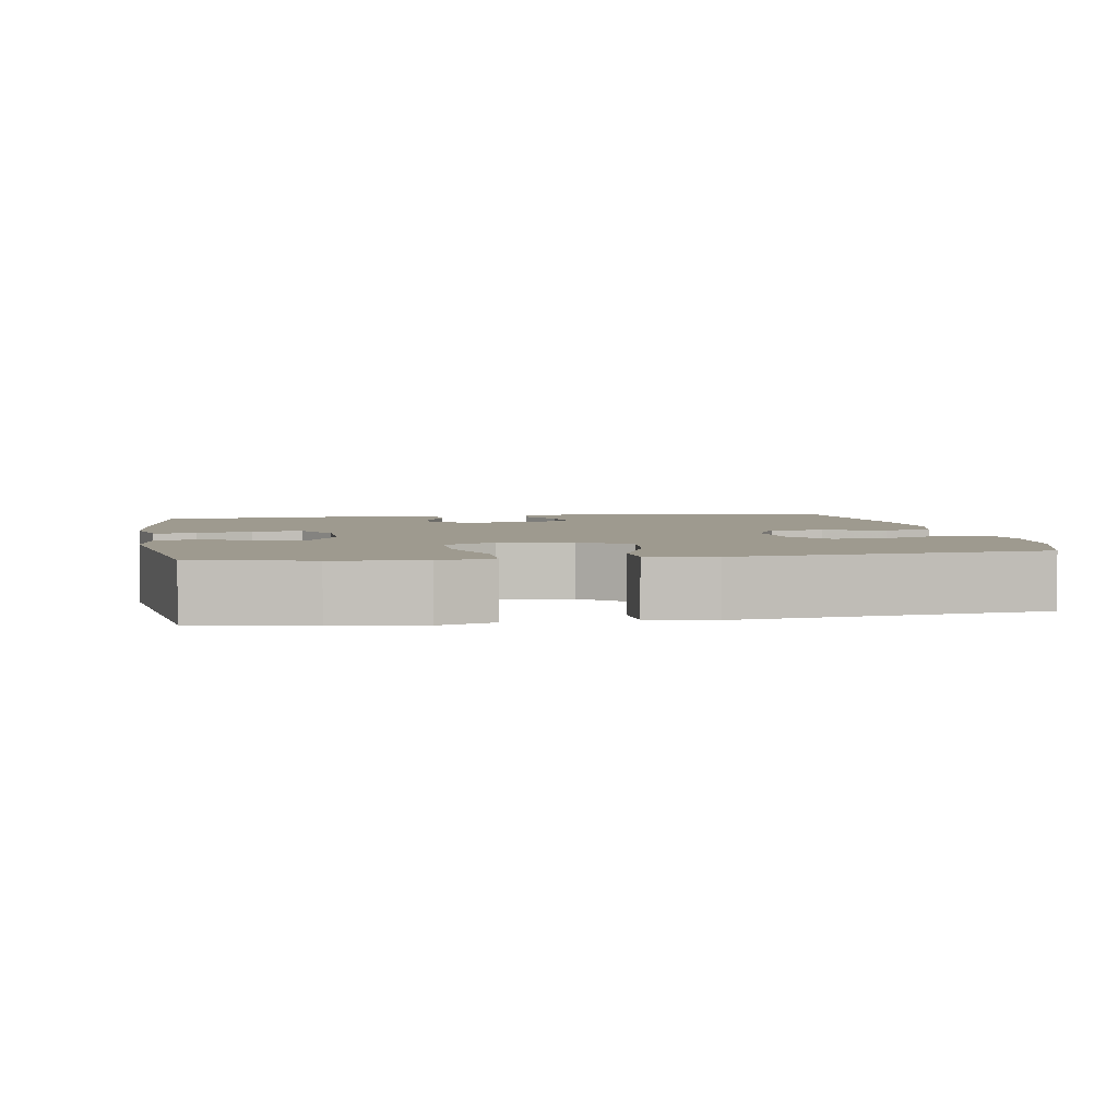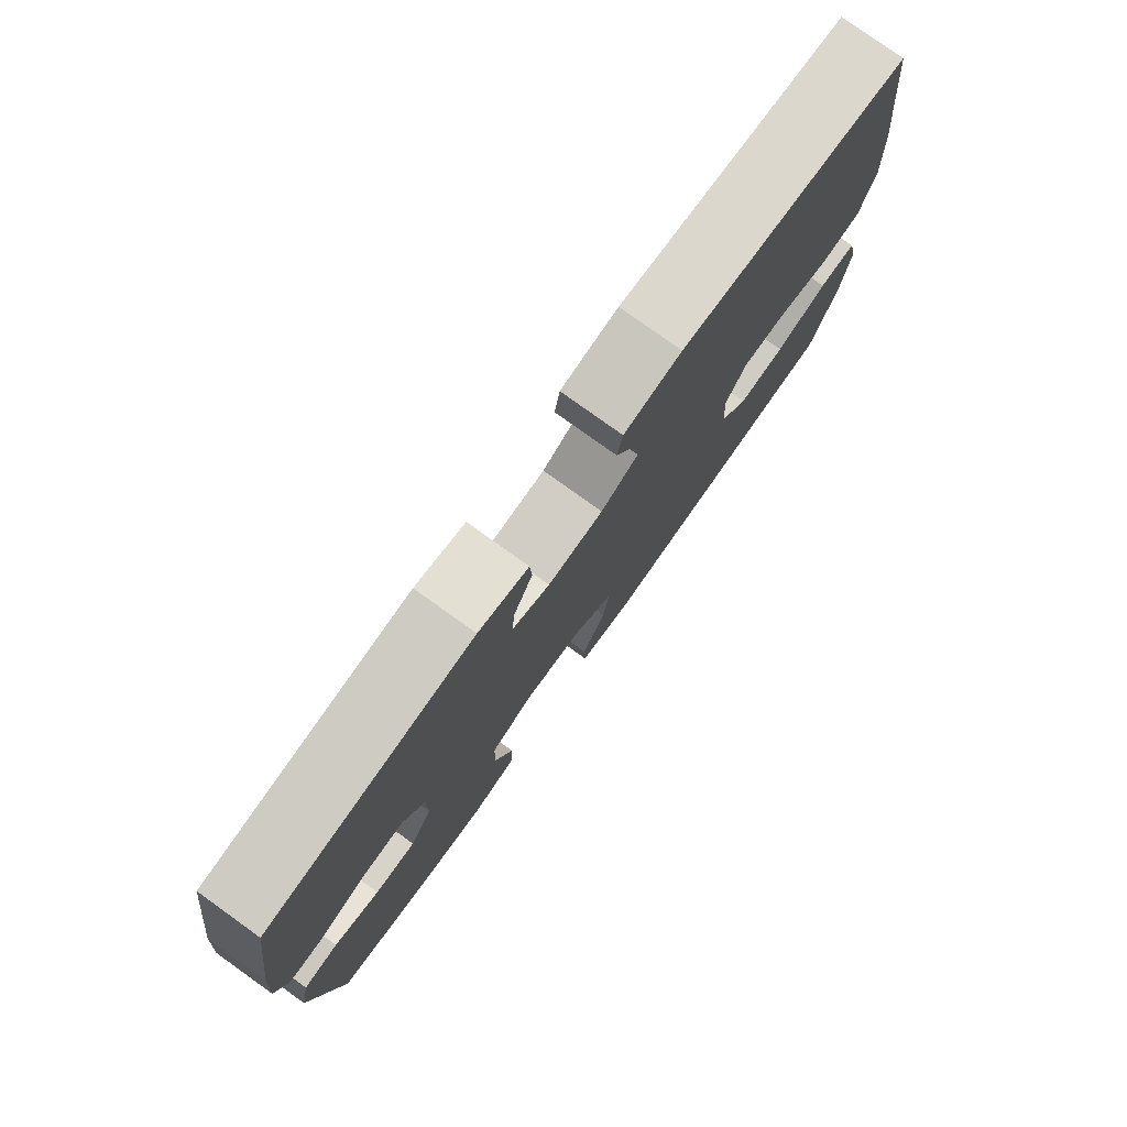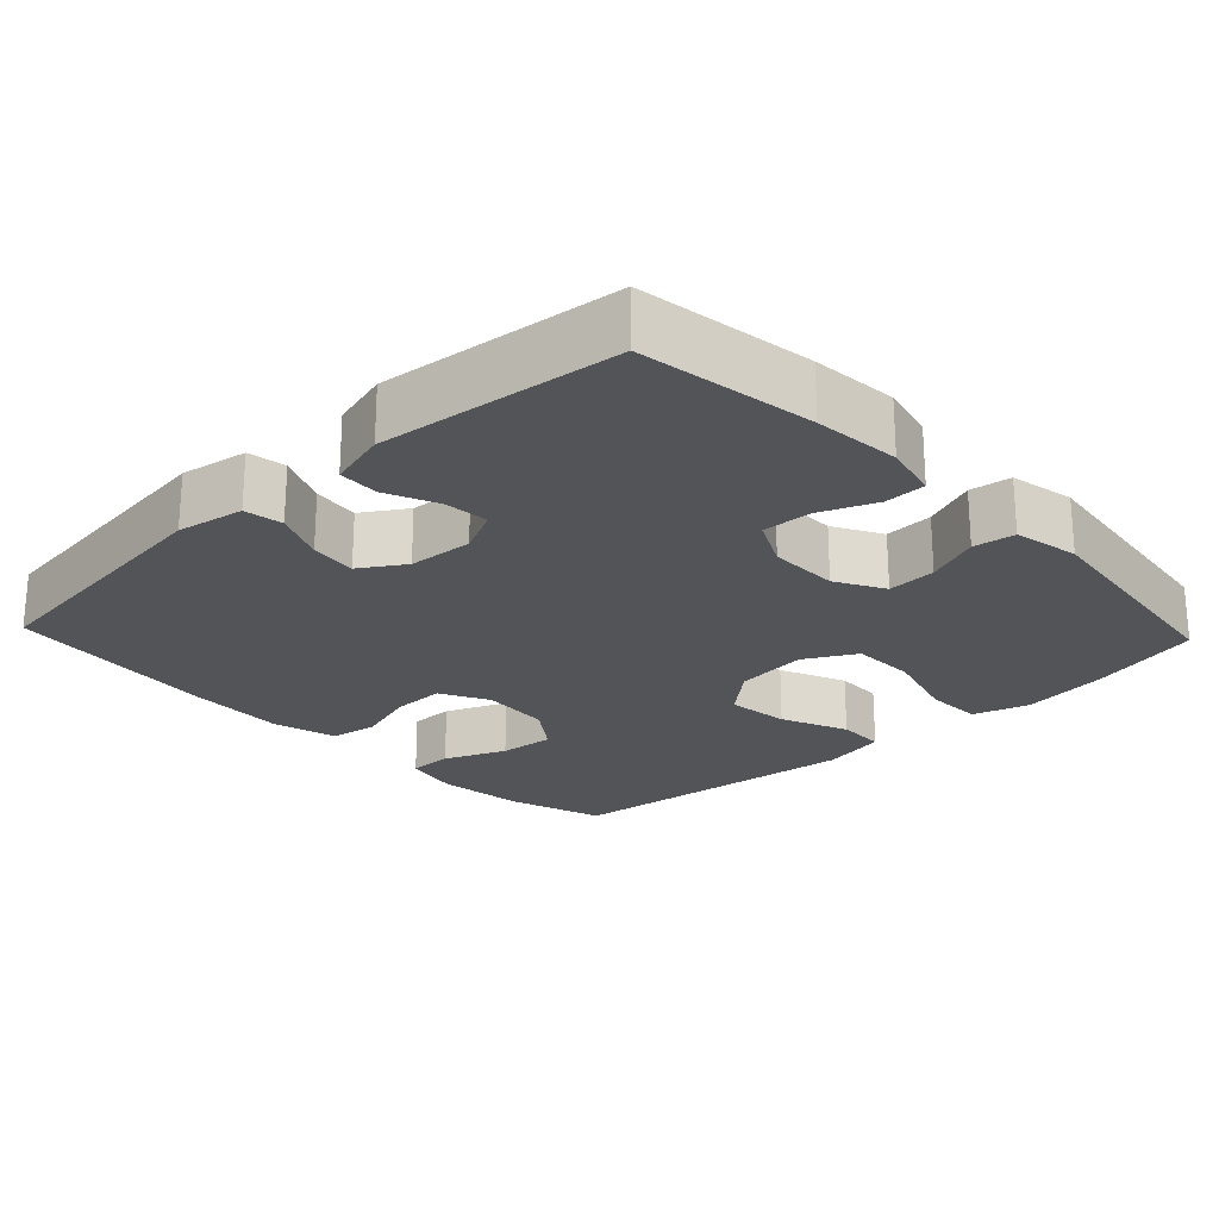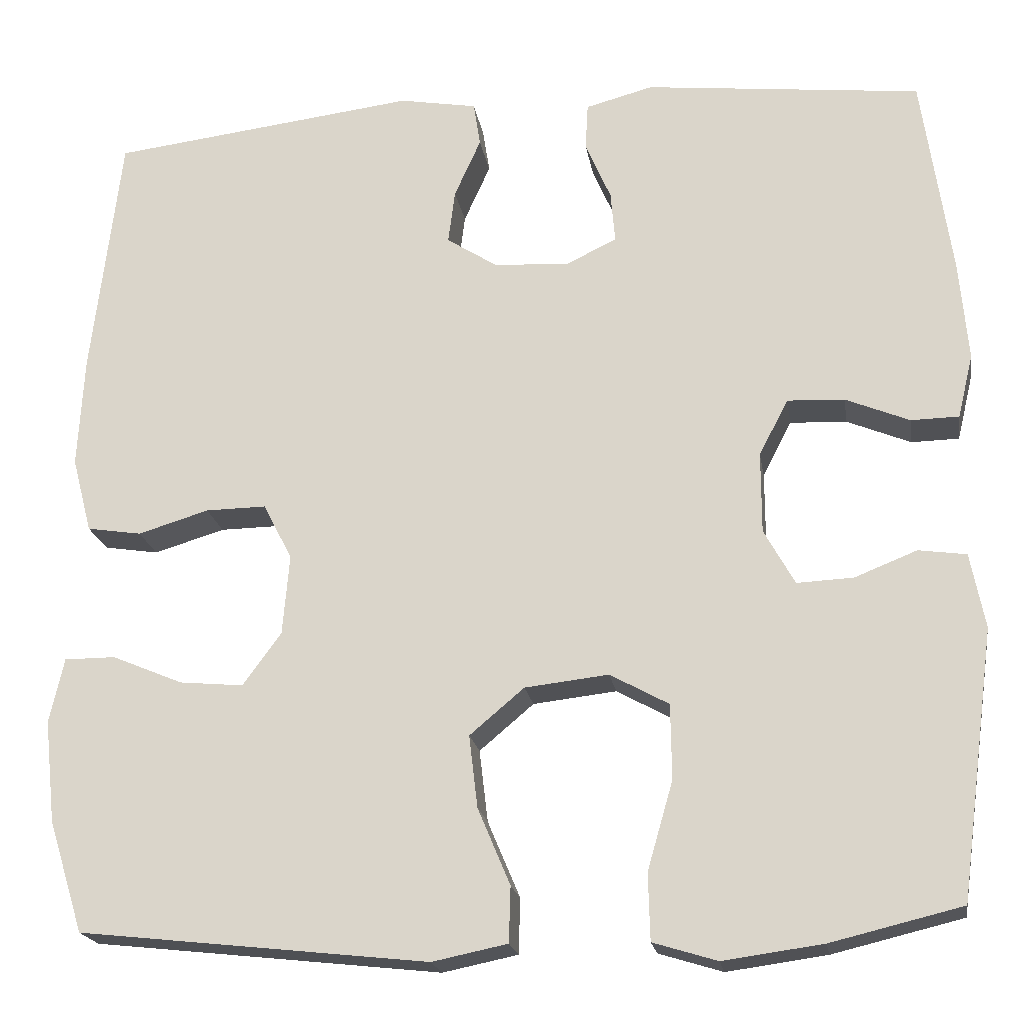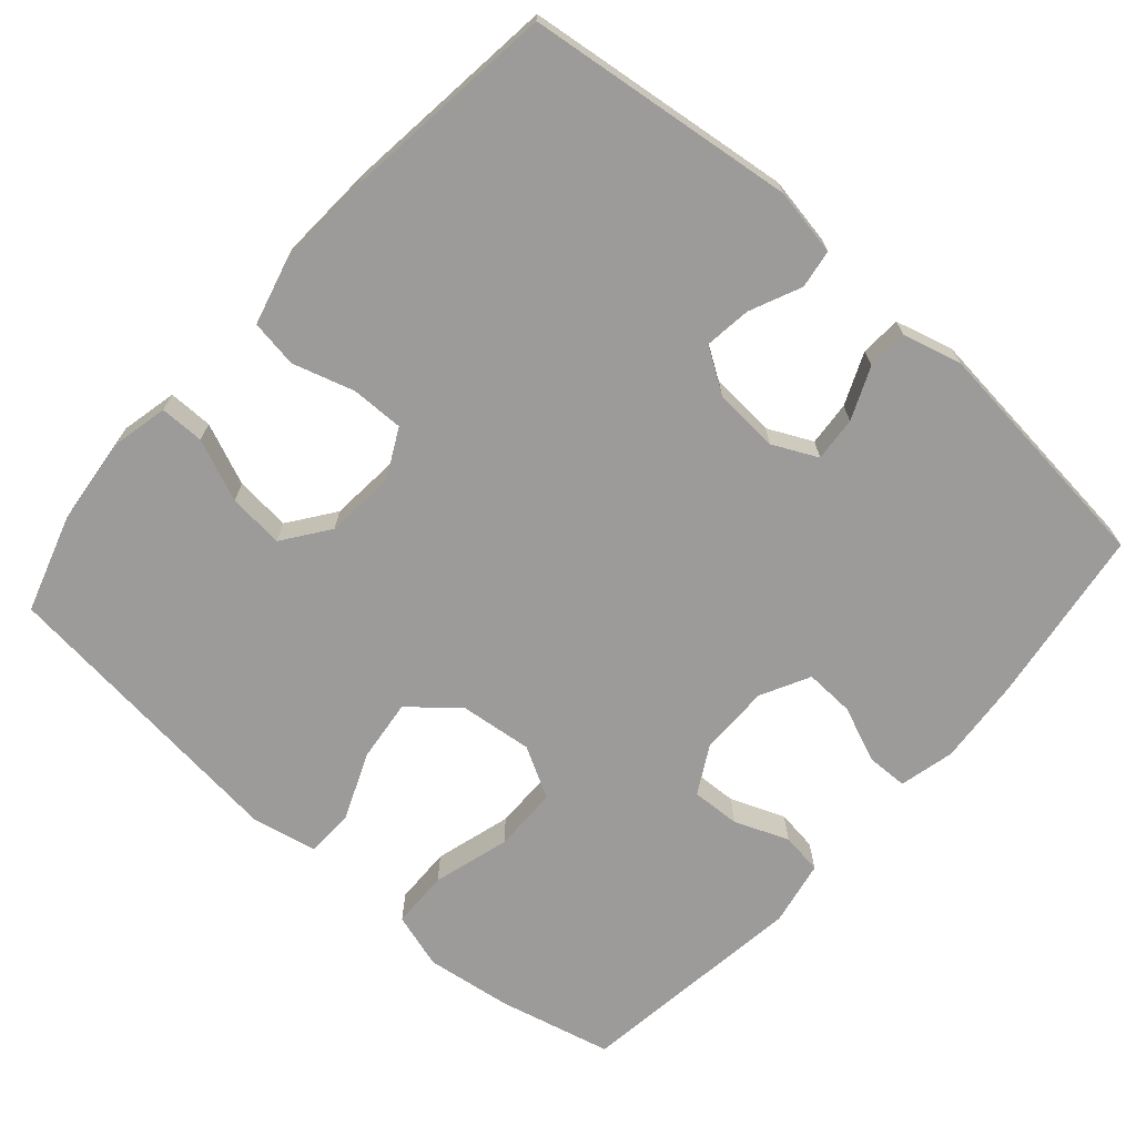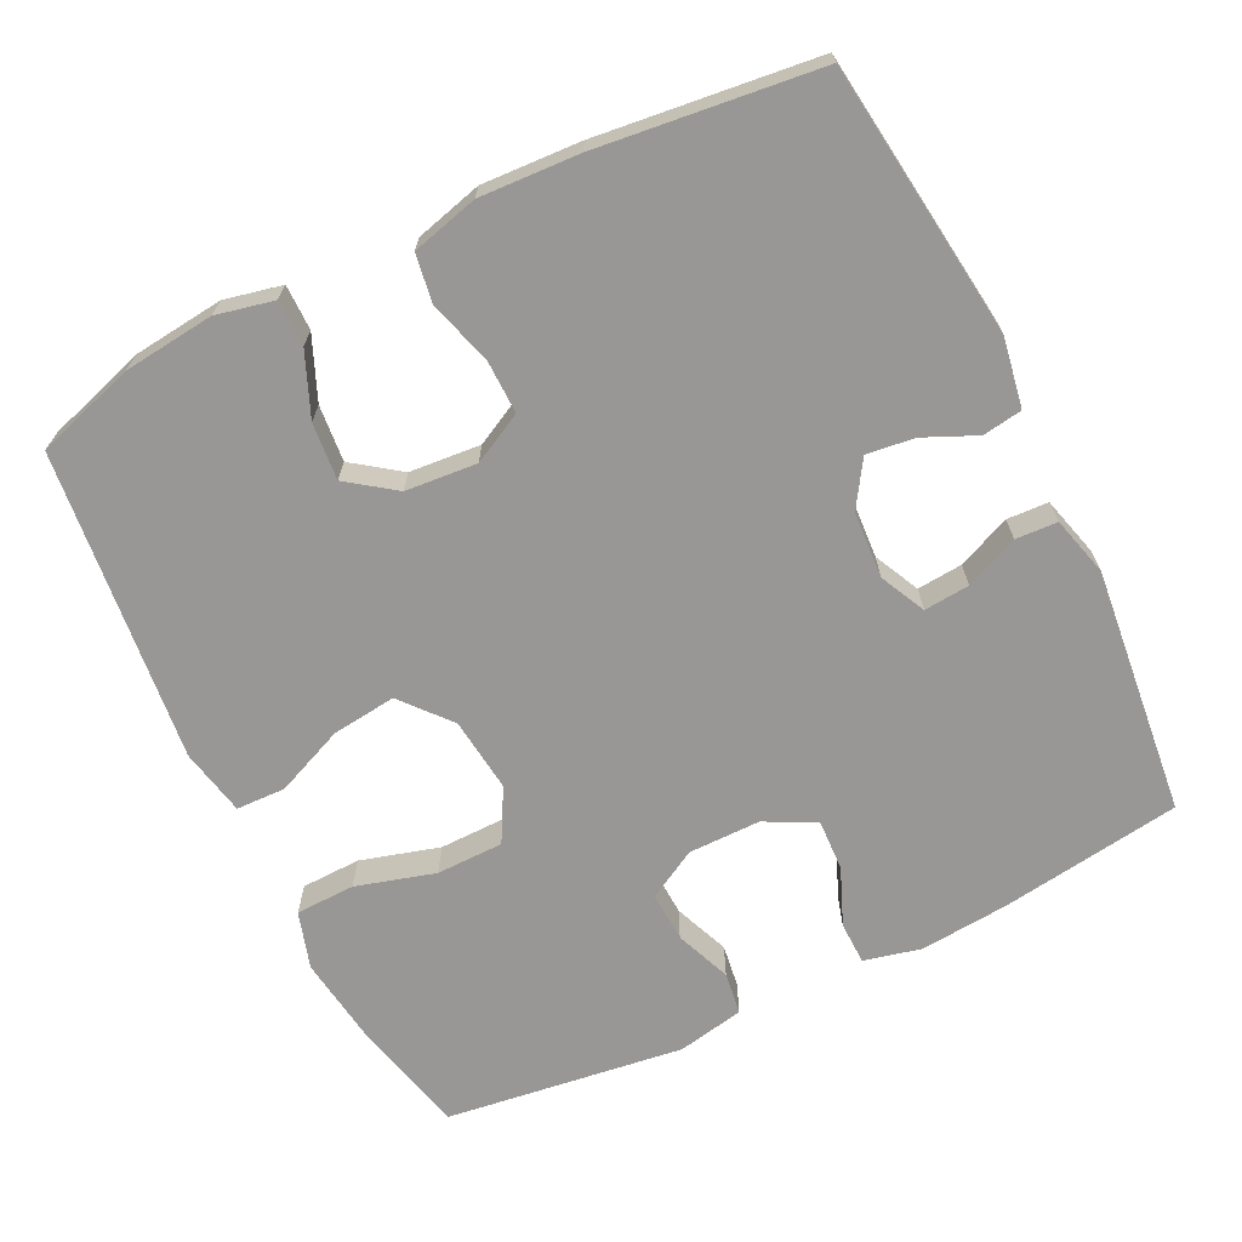
<metadata>
{"format":"obj","ext":"obj","renderer":"f3d","projection":"perspective","resolution":1024,"background":"white","views":[{"elev":3.6,"azim":169.9,"up":"+Y"},{"elev":79.1,"azim":125.6,"up":"+Z"},{"elev":-22.9,"azim":43.4,"up":"+Y"},{"elev":-20.1,"azim":9.1,"up":"+Z"},{"elev":-69.8,"azim":-41.4,"up":"+Y"},{"elev":-68.2,"azim":-63.8,"up":"+Y"}]}
</metadata>
<code>
v 0.5 0.07 0.5
v 0.534 0.07 0.262
v 0.544 0.07 0.145
v 0.526 0.07 0.07
v 0.47 0.07 0.069
v 0.395 0.07 0.1
v 0.328 0.07 0.103
v 0.294 0.07 0.037
v 0.294 0.07 -0.058
v 0.33 0.07 -0.123
v 0.396 0.07 -0.12
v 0.469 0.07 -0.091
v 0.525 0.07 -0.099
v 0.542 0.07 -0.187
v 0.5 0.07 -0.5
v 0.347 0.07 -0.537
v 0.23 0.07 -0.553
v 0.155 0.07 -0.53
v 0.153 0.07 -0.452
v 0.183 0.07 -0.348
v 0.182 0.07 -0.26
v 0.113 0.07 -0.222
v 0.015 0.07 -0.233
v -0.049 0.07 -0.287
v -0.039 0.07 -0.372
v -0.001 0.07 -0.462
v -0.003 0.07 -0.527
v -0.091 0.07 -0.545
v -0.5 0.07 -0.5
v -0.541 0.07 -0.369
v -0.554 0.07 -0.249
v -0.537 0.07 -0.173
v -0.477 0.07 -0.173
v -0.394 0.07 -0.208
v -0.319 0.07 -0.215
v -0.274 0.07 -0.153
v -0.266 0.07 -0.059
v -0.3 0.07 0.007
v -0.371 0.07 0.006
v -0.454 0.07 -0.019
v -0.518 0.07 -0.009
v -0.541 0.07 0.079
v -0.534 0.07 0.21
v -0.5 0.07 0.5
v -0.139 0.07 0.544
v -0.048 0.07 0.528
v -0.04 0.07 0.476
v -0.071 0.07 0.407
v -0.079 0.07 0.344
v -0.02 0.07 0.306
v 0.068 0.07 0.3
v 0.128 0.07 0.329
v 0.123 0.07 0.389
v 0.093 0.07 0.459
v 0.096 0.07 0.514
v 0.175 0.07 0.535
v 0.5 0 0.5
v 0.534 0 0.262
v 0.544 0 0.145
v 0.526 0 0.07
v 0.47 0 0.069
v 0.395 0 0.1
v 0.328 0 0.103
v 0.294 0 0.037
v 0.294 0 -0.058
v 0.33 0 -0.123
v 0.396 0 -0.12
v 0.469 0 -0.091
v 0.525 0 -0.099
v 0.542 0 -0.187
v 0.5 0 -0.5
v 0.347 0 -0.537
v 0.23 0 -0.553
v 0.155 0 -0.53
v 0.153 0 -0.452
v 0.183 0 -0.348
v 0.182 0 -0.26
v 0.113 0 -0.222
v 0.015 0 -0.233
v -0.049 0 -0.287
v -0.039 0 -0.372
v -0.001 0 -0.462
v -0.003 0 -0.527
v -0.091 0 -0.545
v -0.5 0 -0.5
v -0.541 0 -0.369
v -0.554 0 -0.249
v -0.537 0 -0.173
v -0.477 0 -0.173
v -0.394 0 -0.208
v -0.319 0 -0.215
v -0.274 0 -0.153
v -0.266 0 -0.059
v -0.3 0 0.007
v -0.371 0 0.006
v -0.454 0 -0.019
v -0.518 0 -0.009
v -0.541 0 0.079
v -0.534 0 0.21
v -0.5 0 0.5
v -0.139 0 0.544
v -0.048 0 0.528
v -0.04 0 0.476
v -0.071 0 0.407
v -0.079 0 0.344
v -0.02 0 0.306
v 0.068 0 0.3
v 0.128 0 0.329
v 0.123 0 0.389
v 0.093 0 0.459
v 0.096 0 0.514
v 0.175 0 0.535
f 53 54 55 56
f 52 53 56 1
f 51 52 1 2
f 50 51 2 3
f 45 46 47 48
f 45 48 49
f 44 45 49
f 43 44 49 50
f 39 40 41 42
f 38 39 42 43
f 31 32 33 34
f 31 34 35
f 30 31 35
f 29 30 35
f 28 29 35 36
f 25 26 27 28
f 24 25 28 36
f 17 18 19 20
f 17 20 21
f 16 17 21
f 15 16 21
f 14 15 21
f 11 12 13 14
f 10 11 14 21
f 9 10 21 22
f 3 4 5 6
f 3 6 7
f 38 43 50 3
f 23 24 36 37
f 8 9 22 23
f 7 8 23 37
f 38 3 7
f 7 37 38
f 112 111 110 109
f 57 112 109 108
f 58 57 108 107
f 59 58 107 106
f 104 103 102 101
f 105 104 101
f 105 101 100
f 106 105 100 99
f 98 97 96 95
f 99 98 95 94
f 90 89 88 87
f 91 90 87
f 91 87 86
f 91 86 85
f 92 91 85 84
f 84 83 82 81
f 92 84 81 80
f 76 75 74 73
f 77 76 73
f 77 73 72
f 77 72 71
f 77 71 70
f 70 69 68 67
f 77 70 67 66
f 78 77 66 65
f 62 61 60 59
f 63 62 59
f 59 106 99 94
f 93 92 80 79
f 79 78 65 64
f 93 79 64 63
f 63 59 94
f 94 93 63
f 1 57 58 2
f 2 58 59 3
f 3 59 60 4
f 4 60 61 5
f 5 61 62 6
f 6 62 63 7
f 7 63 64 8
f 8 64 65 9
f 9 65 66 10
f 10 66 67 11
f 11 67 68 12
f 12 68 69 13
f 13 69 70 14
f 14 70 71 15
f 15 71 72 16
f 16 72 73 17
f 17 73 74 18
f 18 74 75 19
f 19 75 76 20
f 20 76 77 21
f 21 77 78 22
f 22 78 79 23
f 23 79 80 24
f 24 80 81 25
f 25 81 82 26
f 26 82 83 27
f 27 83 84 28
f 28 84 85 29
f 29 85 86 30
f 30 86 87 31
f 31 87 88 32
f 32 88 89 33
f 33 89 90 34
f 34 90 91 35
f 35 91 92 36
f 36 92 93 37
f 37 93 94 38
f 38 94 95 39
f 39 95 96 40
f 40 96 97 41
f 41 97 98 42
f 42 98 99 43
f 43 99 100 44
f 44 100 101 45
f 45 101 102 46
f 46 102 103 47
f 47 103 104 48
f 48 104 105 49
f 49 105 106 50
f 50 106 107 51
f 51 107 108 52
f 52 108 109 53
f 53 109 110 54
f 54 110 111 55
f 55 111 112 56
f 56 112 57 1

</code>
